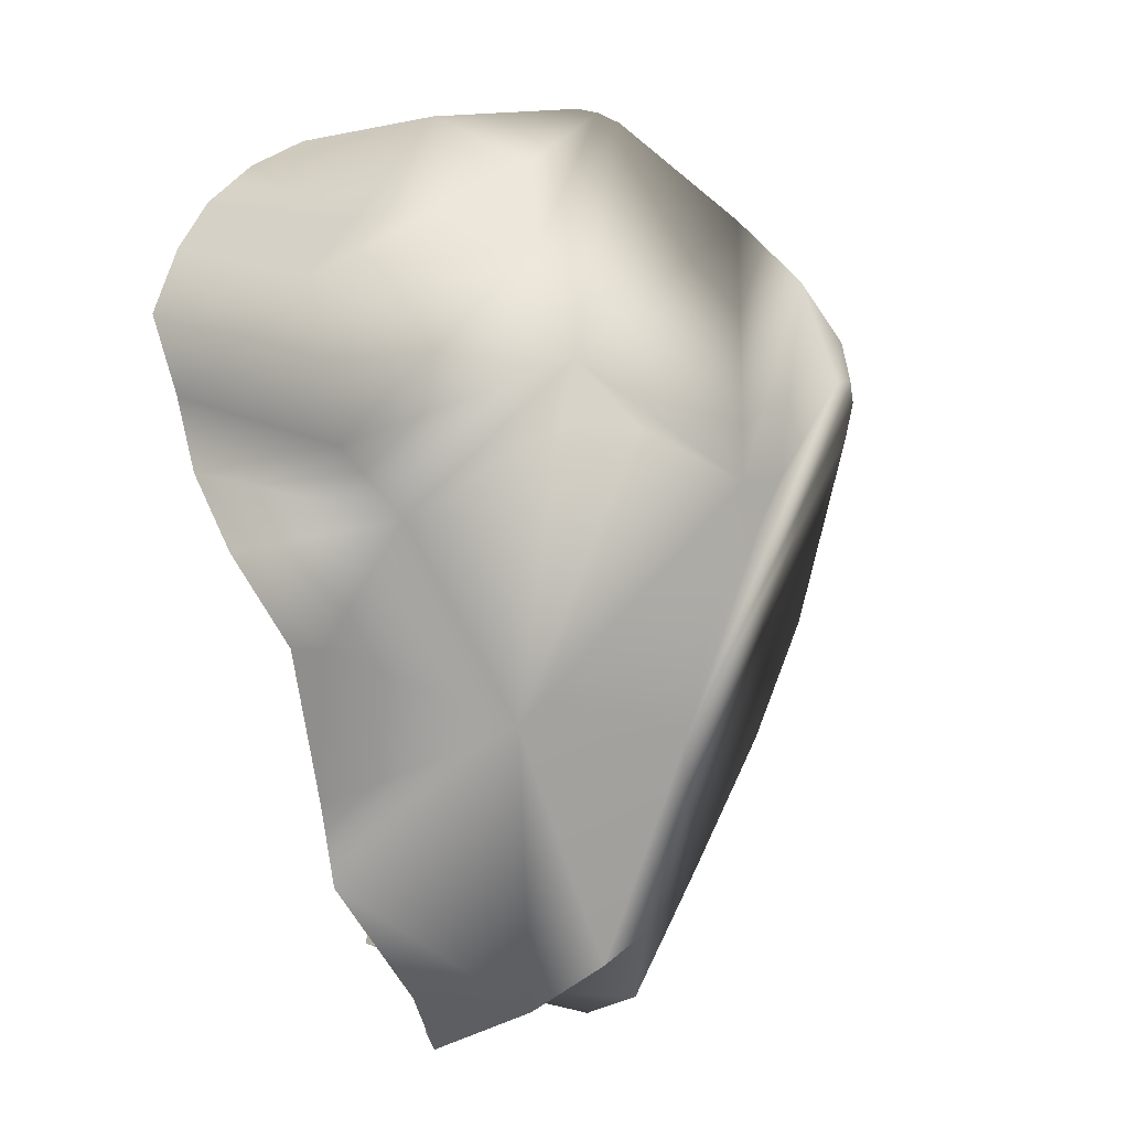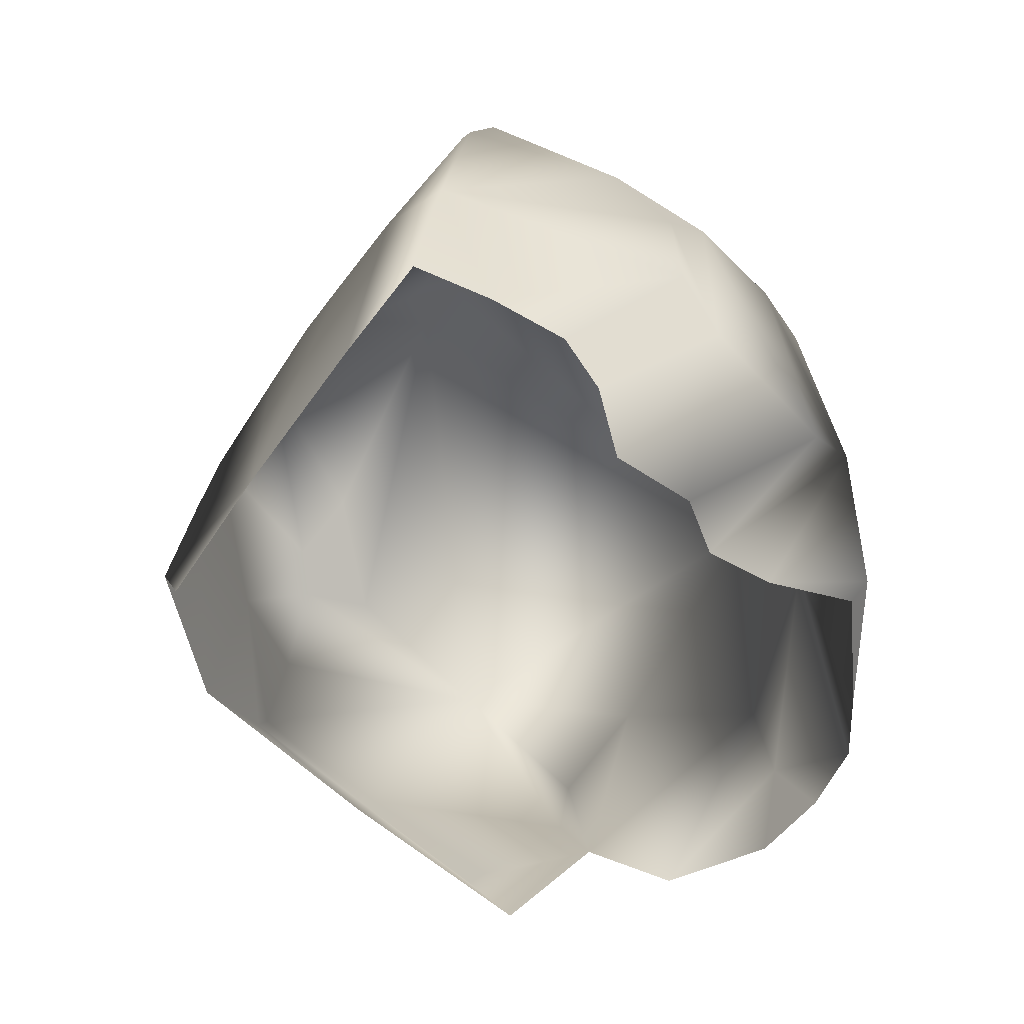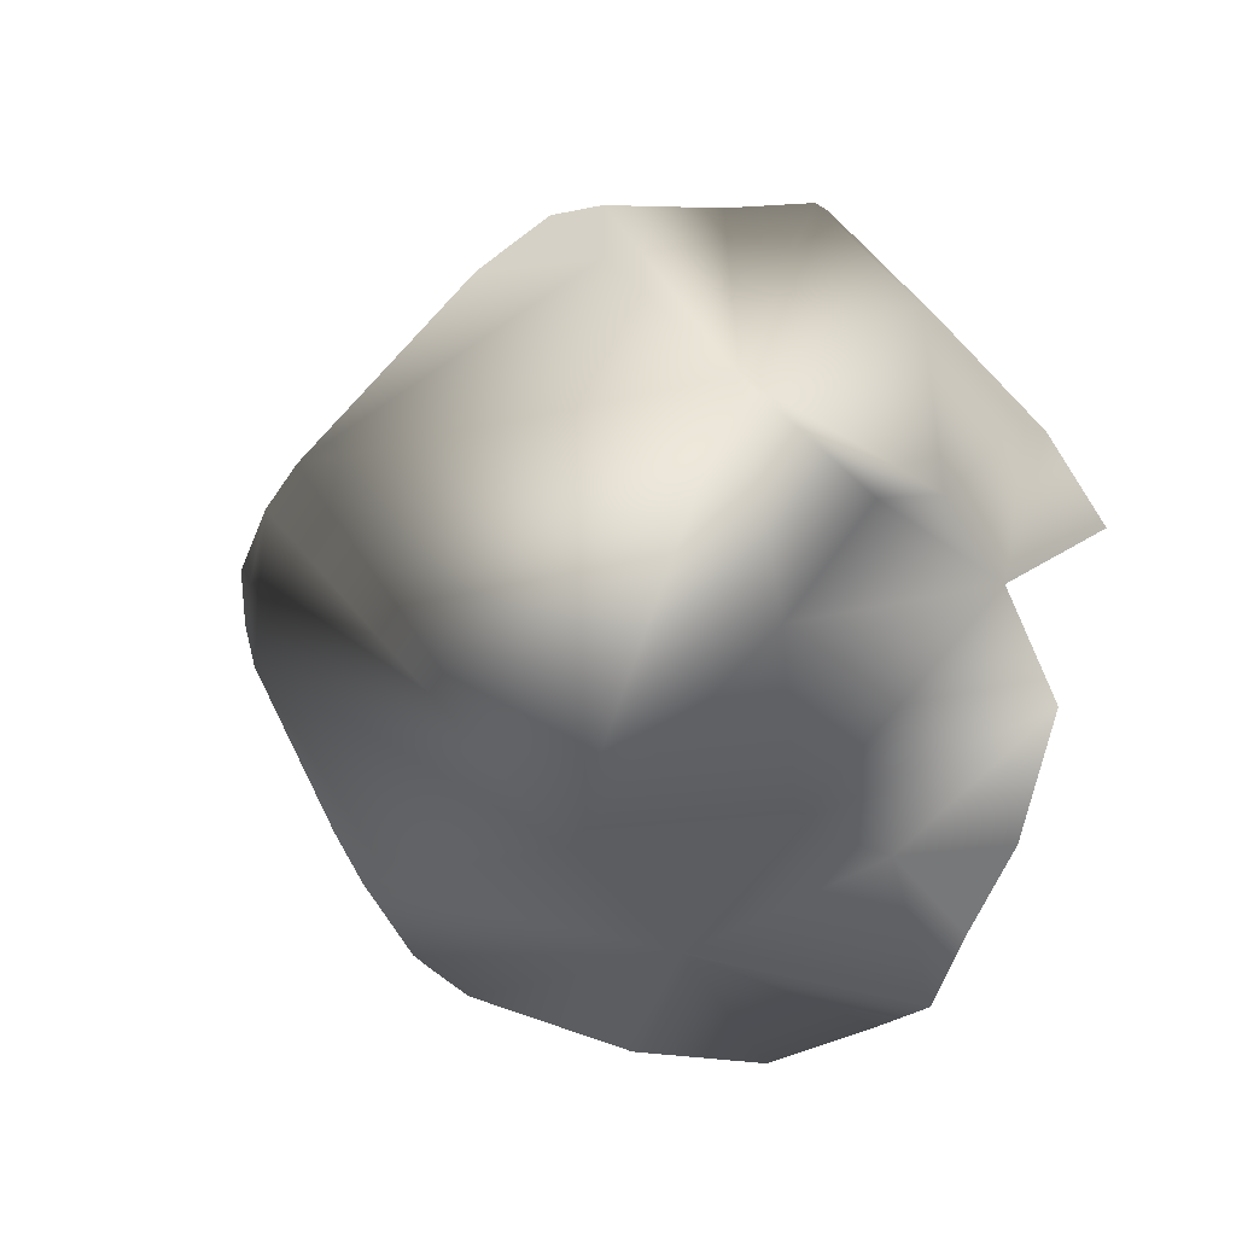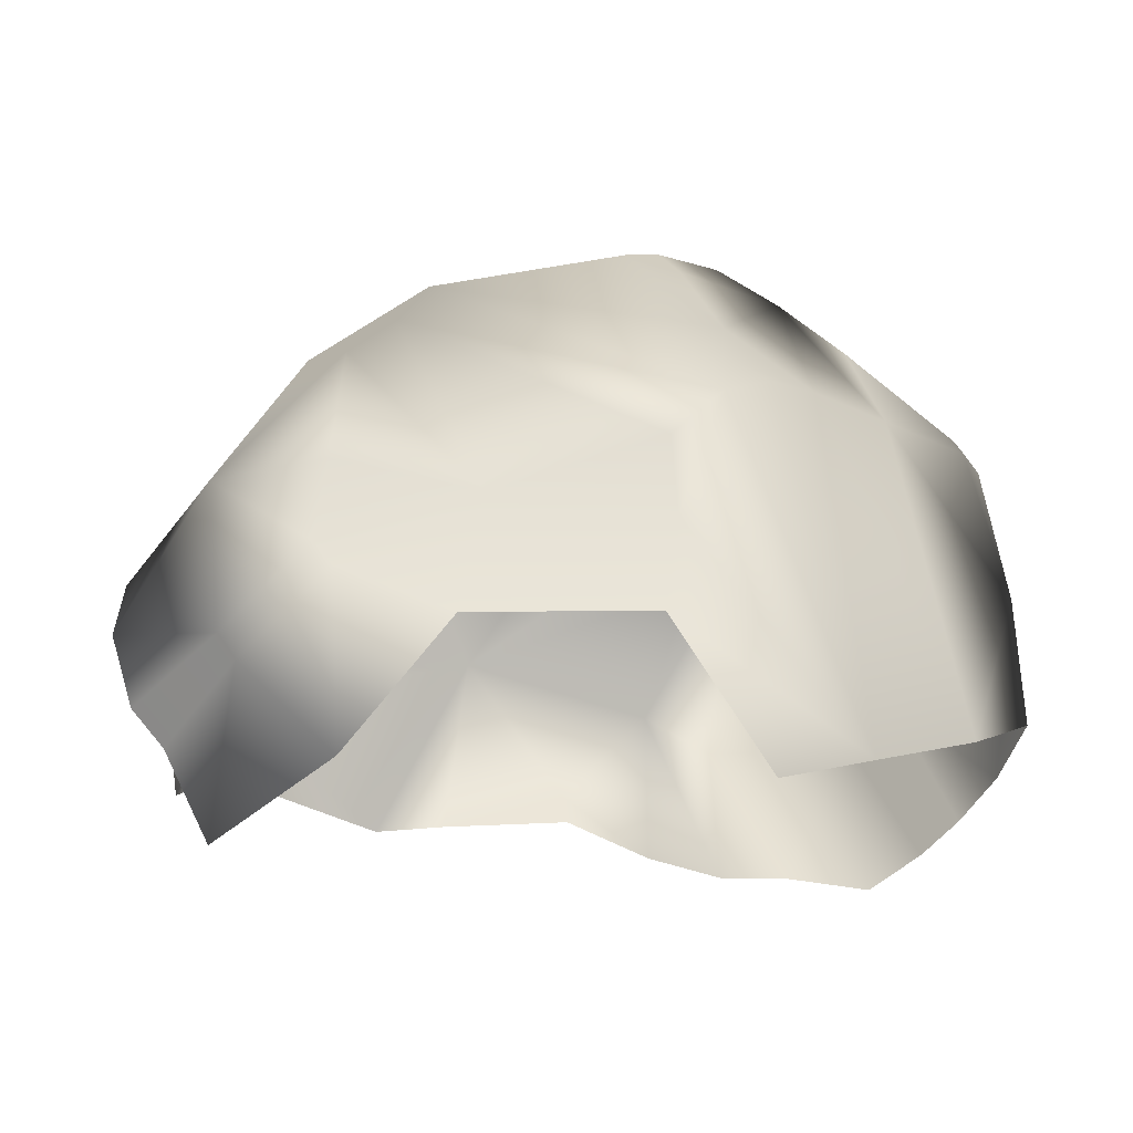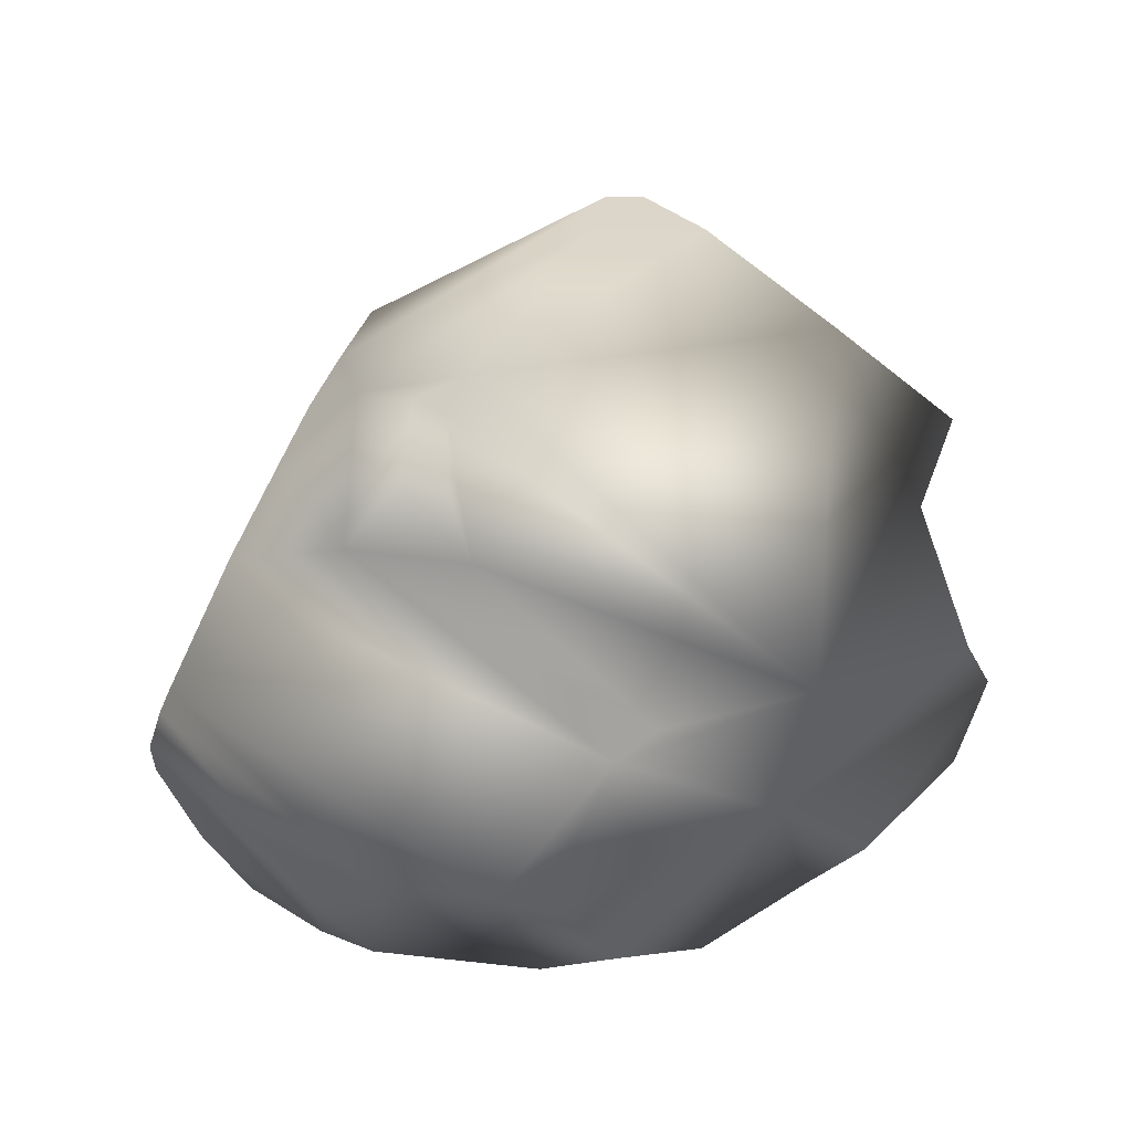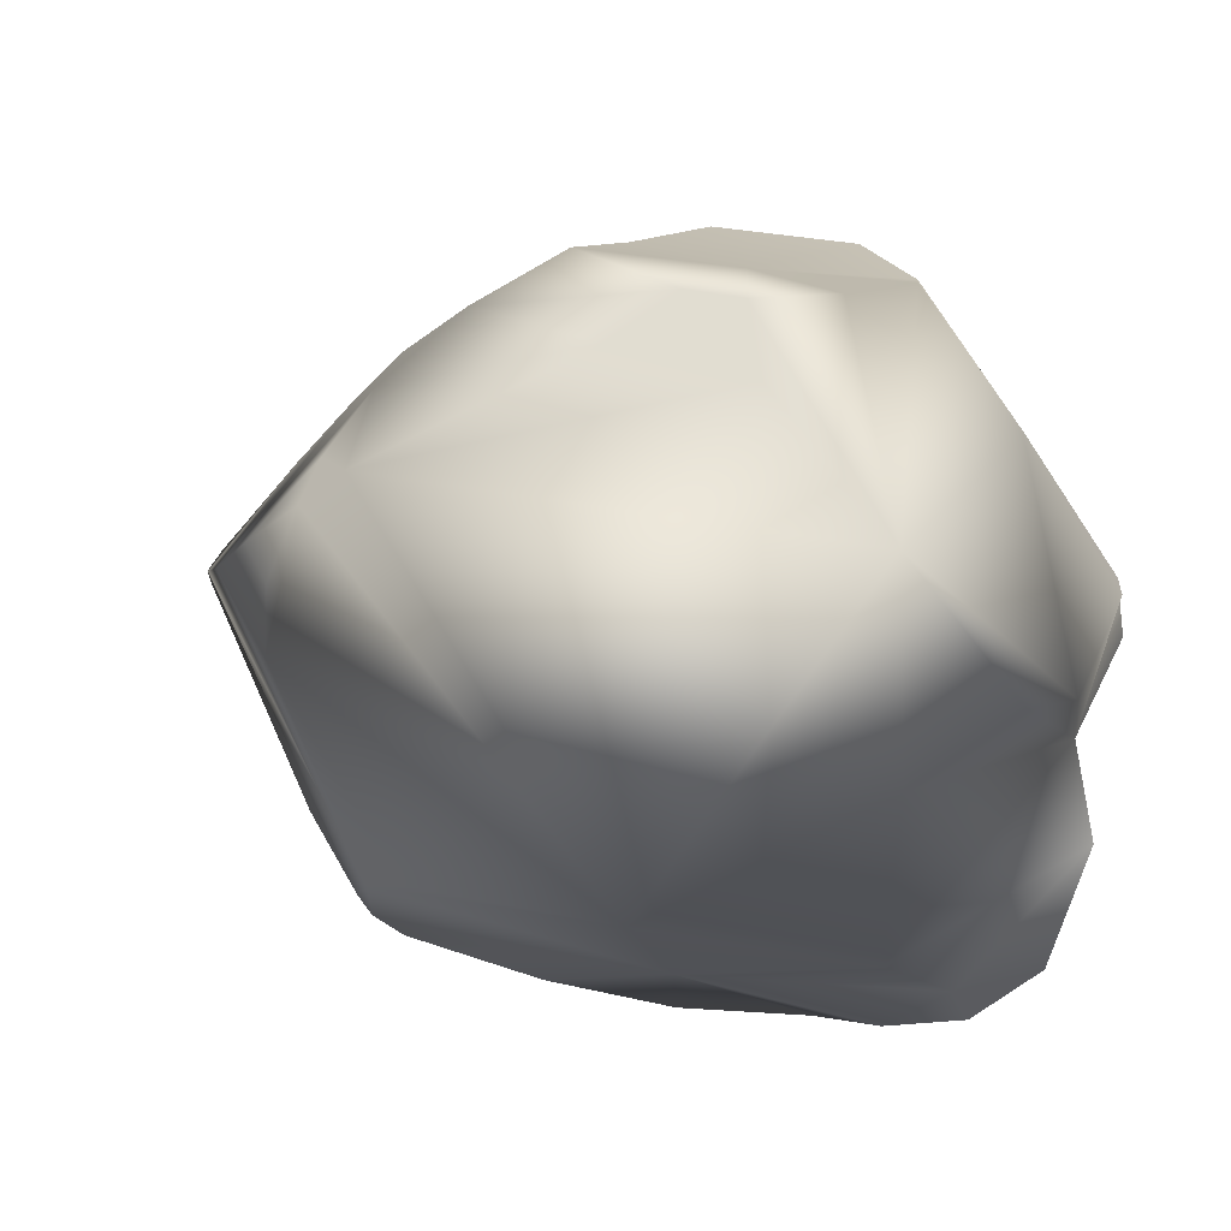
<metadata>
{"format":"obj","ext":"obj","renderer":"f3d","projection":"perspective","resolution":1024,"background":"white","views":[{"elev":-70.7,"azim":102.7,"up":"+Z"},{"elev":-48.5,"azim":86.2,"up":"+Y"},{"elev":-27.7,"azim":-114.1,"up":"+Z"},{"elev":-12.3,"azim":-15.2,"up":"+Y"},{"elev":67.8,"azim":143.7,"up":"+Y"},{"elev":-4.6,"azim":-137.1,"up":"+Z"}]}
</metadata>
<code>
g rock_01
v -0.1937 -0.1407 -0.01713
v -0.21 -0.0726 -0.06974
v -0.2216 -0.09316 0.007322
v -0.2383 -0.07095 -0.003333
v -0.2452 -0.02245 -0.0546
v -0.2381 0.006662 -0.05993
v -0.1814 0.02366 -0.09636
v -0.2024 0.05213 0.01085
v -0.05197 0.06926 -0.1587
v 0.01865 0.1856 0.05346
v -0.1625 0.1004 0.08562
v -0.1028 0.1399 0.1044
v 0.04297 0.193 0.03864
v -0.1545 0.005355 -0.1763
v -0.2003 -0.1019 -0.1196
v -0.01418 -0.0066 -0.1847
v 0.06917 0.1245 -0.1402
v -0.1653 -0.03477 -0.1888
v -0.1802 -0.08876 -0.1798
v -0.1358 -0.08753 -0.2056
v -0.06555 -0.1091 -0.2129
v -0.02302 -0.1052 -0.209
v 0.077 0.1836 -0.031
v 0.06638 0.1921 0.003147
v 0.08226 0.1924 0.02385
v 0.1222 0.1771 0.01528
v 0.04217 0.1257 -0.1396
v 0.06079 0.1429 -0.12
v 0.1616 0.1505 0.01824
v 0.1494 0.05827 -0.1466
v 0.2249 0.1001 0.0262
v 0.1115 0.08226 -0.1557
v 0.05295 -0.0841 -0.2071
v 0.05304 -0.1014 -0.1958
v 0.08943 -0.1284 -0.1412
v 0.1032 -0.03382 -0.1922
v 0.1225 -0.1428 -0.1033
v 0.1261 0.04669 -0.167
v 0.1377 -0.05913 -0.167
v 0.1591 -0.1438 -0.08778
v 0.1964 0.05056 -0.1025
v 0.2335 0.09028 0.0207
v 0.2069 -0.06181 -0.1028
v 0.1942 -0.1531 -0.04619
v 0.2225 -0.1333 -0.03473
v 0.2282 0.05253 -0.05008
v 0.2357 0.08007 0.03413
v 0.2464 0.003005 0.04921
v 0.2243 0.01664 -0.07908
v 0.2256 -0.03596 -0.08266
v 0.2389 -0.1152 -0.0165
v 0.2463 -0.09469 0.02131
v 0.2469 -0.07034 0.06224
v 0.06638 0.1921 0.003147
v 0.08226 0.1924 0.02385
v 0.04297 0.193 0.03864
v 0.04719 0.1752 0.06321
v 0.01865 0.1856 0.05346
v 0.1222 0.1771 0.01528
v 0.05835 0.1314 0.1031
v -0.1028 0.1399 0.1044
v 0.04321 0.08277 0.1485
v -0.1255 0.1116 0.1301
v -0.1625 0.1004 0.08562
v -0.1495 0.09475 0.1251
v -0.08479 0.01807 0.1595
v -0.2024 0.05213 0.01085
v 0.00449 0.04883 0.178
v -0.1591 0.03633 0.1343
v 0.005195 0.005017 0.1876
v -0.1678 -0.008507 0.1449
v 0.1078 0.0973 0.109
v 0.05744 0.1047 0.1277
v 0.07622 0.0961 0.1277
v 0.1232 -0.1051 0.1449
v 0.1604 0.09295 0.07958
v 0.1616 0.1505 0.01824
v 0.2249 0.1001 0.0262
v 0.2008 -0.08605 0.09525
v -0.006414 -0.04553 0.2022
v 0.05506 -0.1218 0.1852
v -0.1031 -0.04707 0.179
v -0.1587 -0.02085 0.1494
v -0.1426 -0.1039 0.08018
v -0.1944 -0.05636 0.07576
v -0.1937 -0.1407 -0.01713
v -0.2216 -0.09316 0.007322
v -0.2035 -0.04237 0.0725
v -0.2383 -0.07095 -0.003333
v -0.2452 -0.02245 -0.0546
v -0.2381 0.006662 -0.05993
v 0.2335 0.09028 0.0207
v 0.2357 0.08007 0.03413
v 0.2255 0.08945 0.03818
v 0.2464 0.003005 0.04921
v 0.2469 -0.07034 0.06224
g rock_01_0
f 3 2 1
f 3 4 2
f 5 2 4
f 5 6 2
f 6 7 2
f 8 7 6
f 9 7 8
f 10 9 8
f 10 8 11
f 12 10 11
f 9 10 13
f 7 14 2
f 9 14 7
f 14 15 2
f 14 9 16
f 17 16 9
f 18 14 16
f 15 14 18
f 19 15 18
f 18 20 19
f 20 18 21
f 18 16 21
f 22 21 16
f 9 13 23
f 13 24 23
f 24 25 23
f 25 26 23
f 27 9 23
f 27 17 9
f 28 27 23
f 23 26 28
f 27 28 17
f 26 17 28
f 26 29 17
f 29 30 17
f 30 29 31
f 16 17 32
f 30 32 17
f 22 16 33
f 22 33 34
f 34 33 35
f 33 36 35
f 16 36 33
f 37 35 36
f 16 32 38
f 30 38 32
f 36 16 38
f 38 30 36
f 36 39 37
f 30 39 36
f 39 40 37
f 41 30 31
f 39 30 41
f 41 31 42
f 40 39 43
f 43 39 41
f 44 40 43
f 45 44 43
f 46 41 42
f 42 47 46
f 47 48 46
f 41 46 49
f 43 41 49
f 46 48 49
f 43 50 45
f 50 43 49
f 48 50 49
f 50 51 45
f 50 52 51
f 50 48 52
f 48 53 52
f 56 55 54
f 56 57 55
f 56 58 57
f 57 59 55
f 60 57 58
f 57 60 59
f 61 60 58
f 61 62 60
f 61 63 62
f 63 61 64
f 65 63 64
f 66 63 65
f 65 64 67
f 63 68 62
f 63 66 68
f 69 65 67
f 69 66 65
f 62 68 70
f 66 70 68
f 71 69 67
f 71 66 69
f 60 72 59
f 62 73 60
f 60 73 72
f 74 73 62
f 73 74 72
f 74 62 75
f 75 62 70
f 72 74 75
f 59 72 76
f 77 59 76
f 77 76 78
f 72 75 79
f 76 72 79
f 75 70 80
f 81 75 80
f 82 80 70
f 66 82 70
f 82 66 83
f 84 82 83
f 66 71 83
f 85 84 83
f 85 83 71
f 84 85 86
f 85 87 86
f 88 85 71
f 85 88 87
f 88 89 87
f 88 71 67
f 88 90 89
f 90 88 67
f 91 90 67
f 93 92 78
f 94 93 78
f 76 94 78
f 93 94 95
f 94 76 95
f 76 79 95
f 79 96 95

</code>
